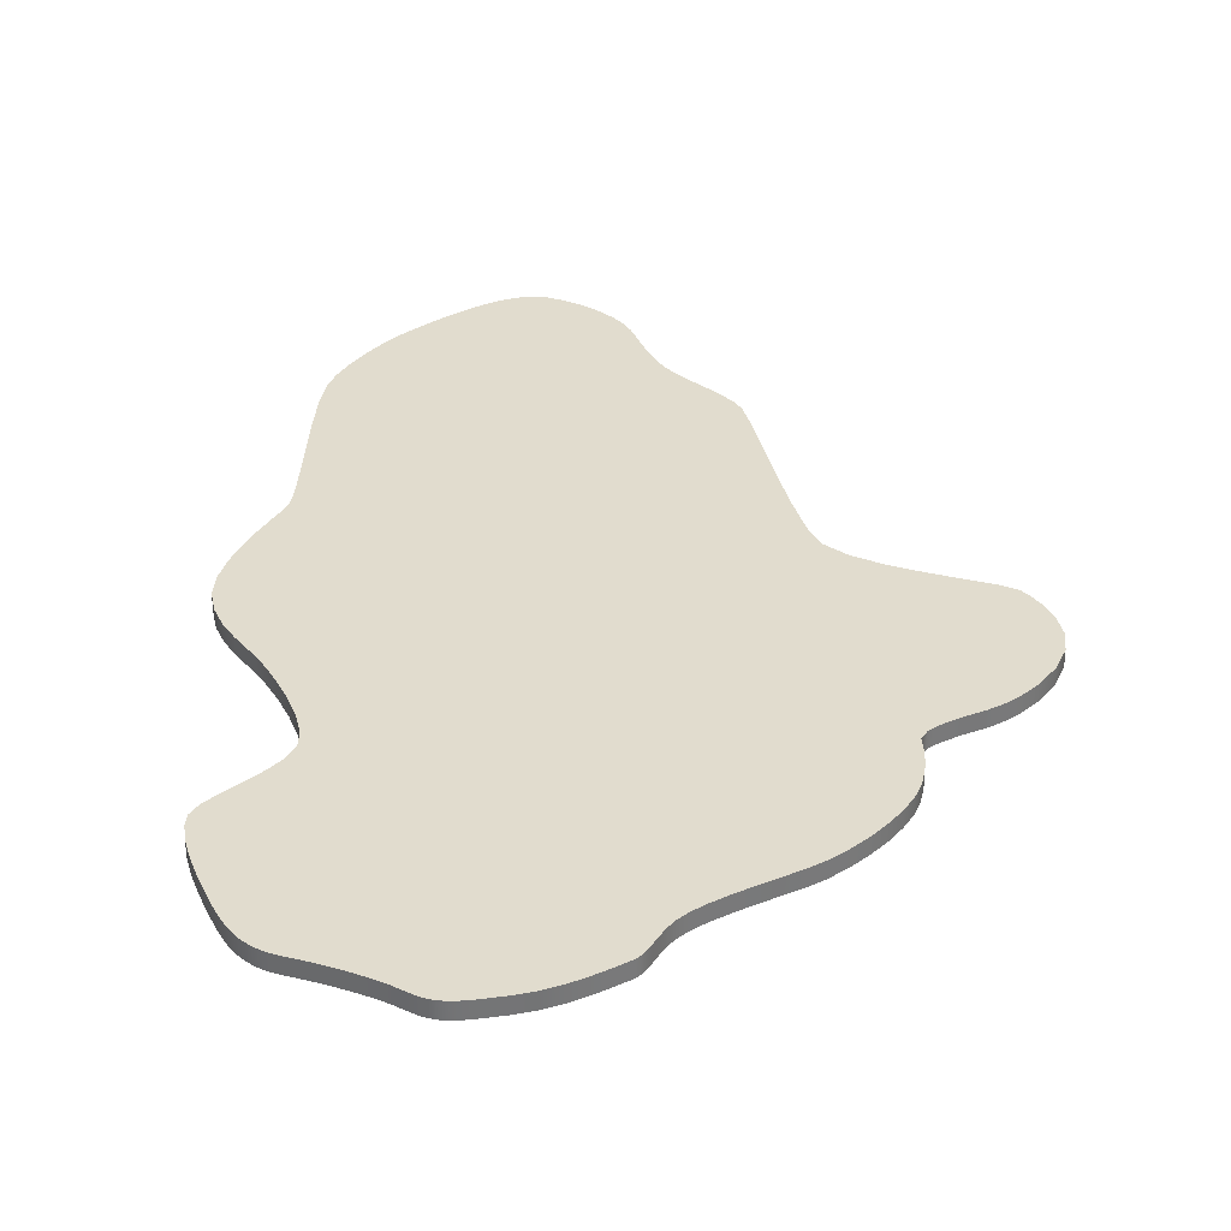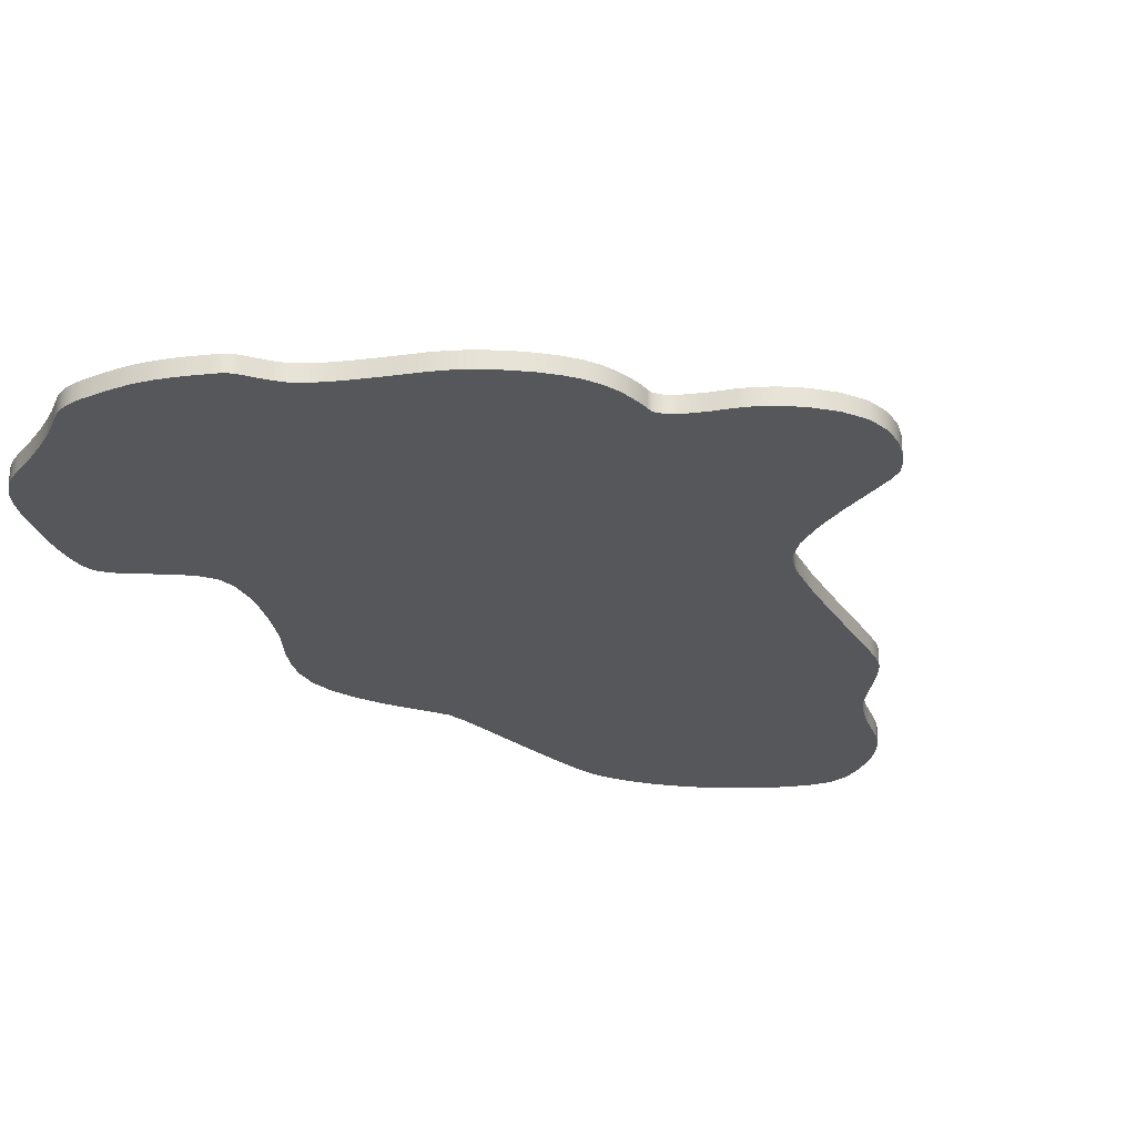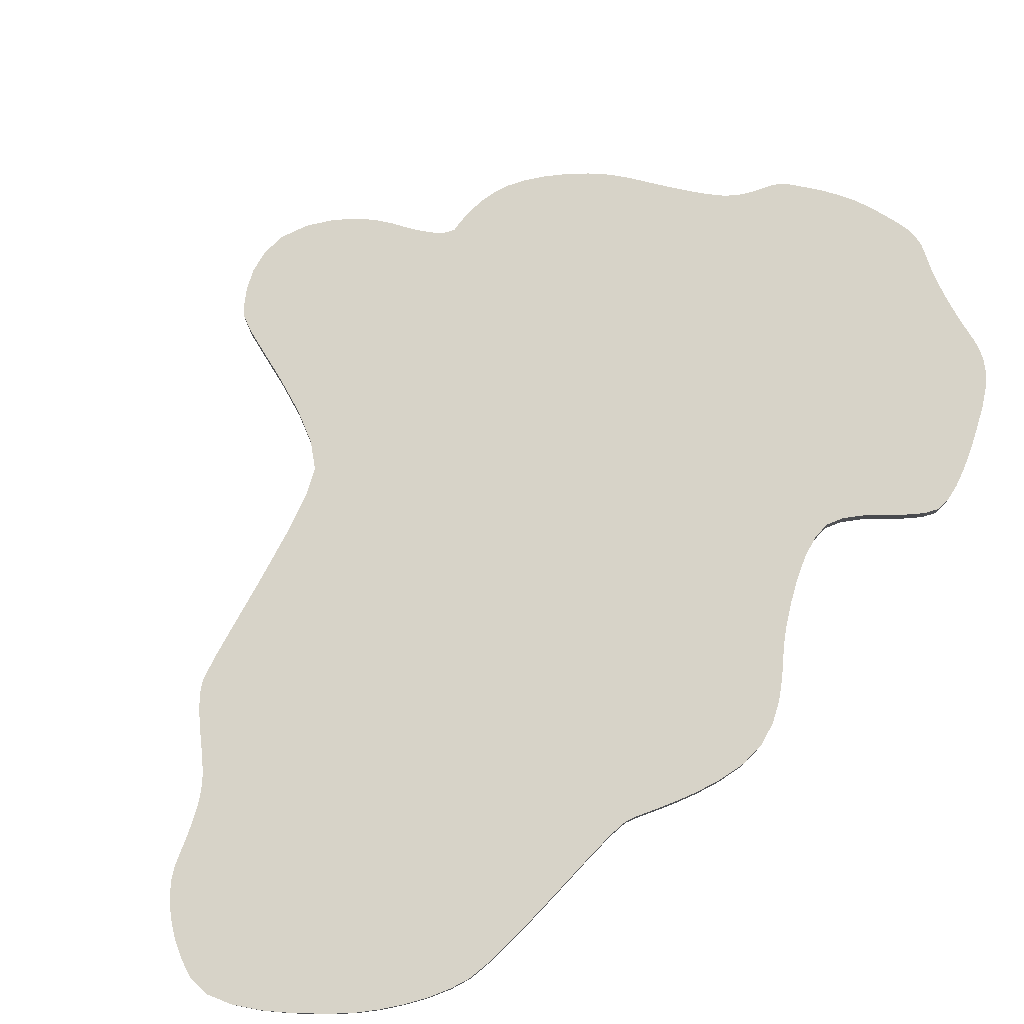
<metadata>
{"format":"obj","ext":"obj","renderer":"f3d","projection":"perspective","resolution":1024,"background":"white","views":[{"elev":34.1,"azim":-162.8,"up":"+Y"},{"elev":-27.1,"azim":-123.5,"up":"+Y"},{"elev":76.9,"azim":58.1,"up":"+Y"}]}
</metadata>
<code>
o A2_httpsrawgithubusercontentcomJohnnyCheeseTTSXWing20master
v -0.6951 0.01727 0.1354
v -0.7049 -0.01727 0.08986
v -0.6951 -0.01727 0.1354
v -0.6043 0.01727 0.2362
v -0.6244 -0.01727 0.2239
v -0.6043 -0.01727 0.2362
v -0.6994 -0.01727 0.0369
v -0.7049 0.01727 0.08986
v -0.6994 0.01727 0.0369
v -0.5532 0.01727 -0.1701
v -0.5437 -0.01727 -0.1836
v -0.5532 -0.01727 -0.1701
v 0.2329 -0.01727 -0.9421
v 0.2108 0.01727 -0.947
v 0.2329 0.01727 -0.9421
v 0.3571 -0.01727 -0.4667
v 0.3788 0.01727 -0.4295
v 0.3788 -0.01727 -0.4295
v 0.4353 0.01727 -0.6995
v 0.4288 -0.01727 -0.6733
v 0.4353 -0.01727 -0.6995
v 0.1306 -0.01727 0.7579
v 0.1538 0.01727 0.7747
v 0.1306 0.01727 0.7579
v 0.4082 -0.01727 -0.3916
v -0.02383 -0.01727 0.6677
v -0.005365 0.01727 0.6847
v -0.02383 0.01727 0.6677
v 0.6889 -0.01727 0.4001
v 0.6668 -0.01727 0.3152
v 0.6668 0.01727 0.3152
v -0.5647 -0.01727 -0.1566
v -0.5647 0.01727 -0.1566
v -0.3828 -0.01727 0.245
v -0.4538 0.01727 0.2414
v -0.4538 -0.01727 0.2414
v 0.3479 -0.01727 -0.5001
v 0.3533 0.01727 -0.5328
v 0.3479 0.01727 -0.5001
v -0.1362 -0.01727 0.4721
v -0.08808 -0.01727 0.5583
v -0.1362 0.01727 0.4721
v -0.04525 -0.01727 -0.9709
v -0.0242 0.01727 -0.9711
v -0.0242 -0.01727 -0.9711
v -0.1704 -0.01727 -0.9121
v -0.1981 0.01727 -0.8906
v -0.1704 0.01727 -0.9121
v 0.1959 -0.01727 0.8182
v 0.215 -0.01727 0.8421
v 0.1959 0.01727 0.8182
v 0.7023 0.01727 0.6132
v 0.6895 -0.01727 0.6574
v 0.7023 -0.01727 0.6132
v 0.4421 0.01727 0.9655
v 0.4019 -0.01727 0.9621
v 0.4421 -0.01727 0.9655
v 0.4829 0.01727 0.9545
v 0.3274 0.01727 0.9409
v 0.2957 -0.01727 0.9249
v 0.3274 -0.01727 0.9409
v 0.3111 -0.01727 -0.8871
v 0.2827 -0.01727 -0.9141
v 0.3111 0.01727 -0.8871
v -0.552 0.01727 -0.3807
v -0.538 -0.01727 -0.4184
v -0.552 -0.01727 -0.3807
v 0.2567 -0.01727 -0.9318
v -0.284 0.01727 -0.7918
v -0.2879 -0.01727 -0.7759
v -0.2879 0.01727 -0.7759
v 0.5841 0.01727 -0.2351
v 0.6136 -0.01727 -0.2014
v 0.5841 -0.01727 -0.2351
v -0.304 -0.01727 -0.7188
v -0.3172 0.01727 -0.6961
v -0.304 0.01727 -0.7188
v 0.6483 0.01727 -0.1121
v 0.6501 -0.01727 -0.05981
v 0.6483 -0.01727 -0.1121
v -0.06574 0.01727 -0.9662
v -0.06574 -0.01727 -0.9662
v -0.675 -0.01727 0.1732
v -0.6497 0.01727 0.2028
v -0.675 0.01727 0.1732
v -0.5608 0.01727 -0.2845
v -0.5628 0.01727 -0.314
v -0.5628 -0.01727 -0.314
v 0.3693 0.01727 -0.5688
v 0.3693 -0.01727 -0.5688
v -0.6497 -0.01727 0.2028
v -0.6244 0.01727 0.2239
v -0.2716 -0.01727 -0.8161
v -0.2789 0.01727 -0.8054
v -0.2716 0.01727 -0.8161
v 0.5229 -0.01727 0.9252
v 0.5603 0.01727 0.8849
v 0.5229 0.01727 0.9252
v -0.6818 -0.01727 -0.01372
v 0.3633 -0.01727 0.9536
v 0.4019 0.01727 0.9621
v 0.3633 0.01727 0.9536
v -0.5382 -0.01727 -0.2064
v -0.5382 0.01727 -0.2064
v -0.1402 -0.01727 -0.9306
v -0.1402 0.01727 -0.9306
v 0.2567 0.01727 -0.9318
v 0.2827 0.01727 -0.9141
v 0.43 0.01727 -0.7246
v 0.6363 0.01727 -0.1607
v -0.2657 -0.01727 0.2766
v -0.2316 0.01727 0.3154
v -0.2657 0.01727 0.2766
v -0.4978 0.01727 -0.4943
v -0.4736 -0.01727 -0.5283
v -0.4978 -0.01727 -0.4943
v 0.416 -0.01727 -0.7539
v 0.3952 0.01727 -0.786
v 0.416 0.01727 -0.7539
v 0.2693 -0.01727 0.9067
v 0.2957 0.01727 0.9249
v 0.2693 0.01727 0.9067
v 0.02637 0.01727 -0.9597
v 0.05712 0.01727 -0.9548
v 0.05712 -0.01727 -0.9548
v 0.6399 -0.01727 0.0359
v 0.6466 -0.01727 -0.009907
v 0.6399 0.01727 0.0359
v -0.317 -0.01727 0.2555
v -0.317 0.01727 0.2555
v -0.5603 -0.01727 -0.3458
v -0.5603 0.01727 -0.3458
v 0.6737 0.01727 0.7
v 0.656 -0.01727 0.7387
v 0.6737 -0.01727 0.7
v 0.01884 0.01727 0.7005
v -0.005365 -0.01727 0.6847
v 0.148 0.01727 -0.9484
v 0.148 -0.01727 -0.9484
v 0.1201 -0.01727 -0.9494
v 0.6378 -0.01727 0.7713
v 0.6378 0.01727 0.7713
v 0.7106 -0.01727 0.5697
v 0.7133 0.01727 0.5292
v 0.7106 0.01727 0.5697
v -0.2435 -0.01727 -0.8467
v -0.26 -0.01727 -0.8287
v -0.2435 0.01727 -0.8467
v -0.6608 0.01727 -0.0535
v -0.6608 -0.01727 -0.0535
v -0.3378 0.01727 -0.6698
v -0.3635 0.01727 -0.6414
v 0.4829 -0.01727 0.9545
v 0.01884 -0.01727 0.7005
v -0.04843 -0.01727 0.6288
v -0.6385 -0.01727 -0.0839
v -0.6385 0.01727 -0.0839
v -0.3635 -0.01727 -0.6414
v -0.3921 -0.01727 -0.6121
v -0.3921 0.01727 -0.6121
v 0.5521 0.01727 -0.2628
v 0.6363 -0.01727 -0.1607
v -0.543 -0.01727 -0.2184
v -0.543 0.01727 -0.2184
v -0.5493 0.01727 -0.2359
v -0.5437 0.01727 -0.1836
v 0.2108 -0.01727 -0.947
v 0.3571 0.01727 -0.4667
v 0.4288 0.01727 -0.6733
v 0.1538 -0.01727 0.7747
v 0.4082 0.01727 -0.3916
v 0.4408 0.01727 -0.356
v 0.4408 -0.01727 -0.356
v 0.6449 -0.01727 0.2337
v 0.6449 0.01727 0.2337
v 0.6284 -0.01727 0.1683
v 0.6223 -0.01727 0.1316
v 0.6223 0.01727 0.1316
v 0.6284 0.01727 0.1683
v 0.6889 0.01727 0.4001
v 0.7061 0.01727 0.4757
v 0.7133 -0.01727 0.5292
v 0.7061 -0.01727 0.4757
v -0.5868 -0.01727 -0.1336
v -0.6172 -0.01727 -0.1064
v -0.6172 0.01727 -0.1064
v -0.5868 0.01727 -0.1336
v -0.5765 0.01727 -0.1441
v -0.5765 -0.01727 -0.1441
v -0.3828 0.01727 0.245
v -0.5206 0.01727 0.2412
v -0.5738 0.01727 0.2406
v -0.5738 -0.01727 0.2406
v -0.5206 -0.01727 0.2412
v 0.3533 -0.01727 -0.5328
v -0.04843 0.01727 0.6288
v -0.08808 0.01727 0.5583
v -0.1862 0.01727 0.3859
v -0.1862 -0.01727 0.3859
v -0.2316 -0.01727 0.3154
v -0.04525 0.01727 -0.9709
v -0.1981 -0.01727 -0.8906
v 0.2329 -0.01727 0.8655
v 0.2329 0.01727 0.8655
v 0.2495 -0.01727 0.887
v 0.2495 0.01727 0.887
v 0.215 0.01727 0.8421
v 0.1755 0.01727 0.7952
v 0.1755 -0.01727 0.7952
v 0.6895 0.01727 0.6574
v 0.3409 0.01727 -0.8539
v 0.3409 -0.01727 -0.8539
v 0.3696 0.01727 -0.8198
v 0.3696 -0.01727 -0.8198
v 0.3952 -0.01727 -0.786
v -0.538 0.01727 -0.4184
v -0.284 -0.01727 -0.7918
v -0.2918 -0.01727 -0.7581
v -0.2968 -0.01727 -0.7389
v -0.2789 -0.01727 -0.8054
v -0.2968 0.01727 -0.7389
v -0.2918 0.01727 -0.7581
v 0.6136 0.01727 -0.2014
v -0.3172 -0.01727 -0.6961
v 0.6501 0.01727 -0.05981
v -0.5608 -0.01727 -0.2845
v -0.5558 -0.01727 -0.2582
v -0.5558 0.01727 -0.2582
v 0.3907 -0.01727 -0.6057
v 0.3907 0.01727 -0.6057
v 0.4122 -0.01727 -0.6413
v 0.4122 0.01727 -0.6413
v 0.5603 -0.01727 0.8849
v -0.6818 0.01727 -0.01372
v -0.1116 0.01727 -0.9455
v -0.1116 -0.01727 -0.9455
v -0.08729 0.01727 -0.9576
v -0.08729 -0.01727 -0.9576
v 0.43 -0.01727 -0.7246
v -0.5196 -0.01727 -0.457
v -0.5196 0.01727 -0.457
v -0.4736 0.01727 -0.5283
v 0.0891 0.01727 -0.9514
v 0.0891 -0.01727 -0.9514
v 0.02637 -0.01727 -0.9597
v -0.000953 -0.01727 -0.9663
v -0.000953 0.01727 -0.9663
v 0.6322 0.01727 0.07591
v 0.6322 -0.01727 0.07591
v 0.6256 0.01727 0.1084
v 0.6256 -0.01727 0.1084
v 0.6466 0.01727 -0.009907
v 0.656 0.01727 0.7387
v 0.04667 -0.01727 0.7154
v 0.07598 -0.01727 0.7297
v 0.04667 0.01727 0.7154
v 0.1047 -0.01727 0.7438
v 0.1047 0.01727 0.7438
v 0.07598 0.01727 0.7297
v 0.1201 0.01727 -0.9494
v 0.1705 0.01727 -0.9483
v 0.1705 -0.01727 -0.9483
v 0.1901 0.01727 -0.9484
v 0.1901 -0.01727 -0.9484
v 0.6196 0.01727 0.8007
v 0.6196 -0.01727 0.8007
v 0.5931 0.01727 0.841
v 0.5931 -0.01727 0.841
v -0.26 0.01727 -0.8287
v -0.2227 0.01727 -0.868
v -0.2227 -0.01727 -0.868
v 0.497 0.01727 -0.3038
v 0.4719 0.01727 -0.3257
v -0.4483 0.01727 -0.5568
v -0.4211 0.01727 -0.5835
v -0.3378 -0.01727 -0.6698
v -0.4483 -0.01727 -0.5568
v -0.4211 -0.01727 -0.5835
v -0.5493 -0.01727 -0.2359
v 0.4719 -0.01727 -0.3257
v 0.497 -0.01727 -0.3038
v 0.5521 -0.01727 -0.2628
f 197 155 196
f 222 219 221
f 225 80 78
f 262 263 264
f 49 208 209
f 48 105 46
f 127 225 252
f 190 129 130
f 128 127 252
f 228 226 227
f 268 97 233
f 117 109 239
f 251 178 177
f 133 53 210
f 140 243 260
f 223 162 73
f 2 9 7
f 52 143 145
f 238 81 82
f 236 237 238
f 146 270 271
f 163 165 279
f 55 56 57
f 179 177 178
f 137 28 26
f 175 176 179
f 256 255 259
f 153 55 57
f 5 84 91
f 141 265 266
f 166 12 10
f 216 67 65
f 28 155 26
f 40 198 199
f 271 47 202
f 201 82 81
f 253 141 134
f 168 37 39
f 217 94 220
f 65 131 132
f 125 243 244
f 162 78 80
f 171 18 17
f 247 245 246
f 239 19 21
f 258 22 24
f 107 13 15
f 202 48 46
f 281 161 282
f 170 24 22
f 121 61 59
f 193 4 6
f 221 75 77
f 220 95 93
f 212 213 214
f 42 41 197
f 253 135 133
f 207 203 204
f 8 3 1
f 58 96 98
f 234 150 99
f 148 147 269
f 62 211 212
f 194 192 193
f 92 6 4
f 215 119 117
f 152 159 160
f 70 69 217
f 230 231 232
f 88 132 131
f 195 89 38
f 241 116 240
f 273 173 172
f 115 274 277
f 56 102 100
f 210 54 52
f 249 250 251
f 234 7 9
f 44 246 45
f 68 108 63
f 183 144 182
f 29 181 183
f 126 248 249
f 31 174 175
f 259 257 258
f 187 185 186
f 186 156 157
f 139 261 262
f 189 187 188
f 266 267 268
f 242 116 114
f 200 113 111
f 264 14 167
f 108 62 63
f 269 93 95
f 71 218 222
f 36 191 194
f 100 59 61
f 189 33 32
f 60 122 120
f 245 124 125
f 170 208 23
f 111 130 129
f 200 198 112
f 230 90 229
f 168 18 16
f 89 230 213
f 206 120 122
f 204 205 206
f 223 74 72
f 226 87 88
f 182 145 143
f 214 118 215
f 138 140 260
f 190 36 34
f 154 27 137
f 83 1 3
f 224 77 75
f 167 15 13
f 195 39 37
f 169 21 19
f 224 151 76
f 105 235 236
f 180 30 31
f 278 159 103
f 276 152 151
f 201 45 43
f 150 157 156
f 169 231 20
f 165 227 279
f 10 32 33
f 51 50 207
f 272 280 273
f 278 160 159
f 216 240 66
f 256 154 254
f 233 98 96
f 164 103 104
f 282 72 74
f 277 275 278
f 173 171 172
f 91 85 83
f 103 166 104
f 197 41 155
f 222 218 219
f 225 79 80
f 262 261 263
f 49 51 208
f 48 106 105
f 127 79 225
f 190 34 129
f 128 126 127
f 228 86 226
f 268 267 97
f 117 119 109
f 251 250 178
f 133 135 53
f 140 244 243
f 223 110 162
f 2 8 9
f 52 54 143
f 238 237 81
f 236 235 237
f 146 148 270
f 163 164 165
f 55 101 56
f 179 176 177
f 137 27 28
f 175 174 176
f 256 254 255
f 153 58 55
f 5 92 84
f 141 142 265
f 166 11 12
f 216 66 67
f 28 196 155
f 40 42 198
f 271 270 47
f 201 43 82
f 253 142 141
f 168 16 37
f 217 69 94
f 65 67 131
f 125 124 243
f 162 110 78
f 171 25 18
f 247 123 245
f 239 109 19
f 258 257 22
f 107 68 13
f 202 47 48
f 281 272 161
f 170 23 24
f 121 60 61
f 193 192 4
f 221 219 75
f 220 94 95
f 212 211 213
f 42 40 41
f 253 134 135
f 207 50 203
f 8 2 3
f 58 153 96
f 234 149 150
f 148 146 147
f 62 64 211
f 194 191 192
f 92 5 6
f 215 118 119
f 152 158 159
f 70 71 69
f 230 229 231
f 88 87 132
f 195 90 89
f 241 114 116
f 273 280 173
f 115 242 274
f 56 101 102
f 210 53 54
f 249 248 250
f 234 99 7
f 44 247 246
f 68 107 108
f 183 181 144
f 29 180 181
f 126 128 248
f 31 30 174
f 259 255 257
f 187 184 185
f 186 185 156
f 139 138 261
f 189 184 187
f 266 265 267
f 242 115 116
f 200 112 113
f 264 263 14
f 108 64 62
f 269 147 93
f 71 70 218
f 36 35 191
f 100 102 59
f 189 188 33
f 60 121 122
f 245 123 124
f 170 209 208
f 111 113 130
f 200 199 198
f 230 89 90
f 168 17 18
f 187 186 35
f 186 157 35
f 35 157 191
f 157 149 191
f 149 234 191
f 234 9 191
f 9 8 1
f 191 9 85
f 1 85 9
f 85 84 191
f 84 92 192
f 92 4 192
f 192 191 84
f 187 35 188
f 35 190 188
f 10 190 166
f 33 188 190
f 190 10 33
f 190 130 166
f 130 113 104
f 166 130 104
f 165 164 65
f 164 104 216
f 104 113 17
f 113 112 172
f 104 17 168
f 228 165 65
f 164 216 65
f 87 86 132
f 86 228 65
f 65 132 86
f 241 216 104
f 242 114 104
f 114 241 104
f 275 274 104
f 274 242 104
f 160 275 104
f 160 168 152
f 168 160 104
f 112 198 178
f 198 42 178
f 17 113 171
f 42 197 175
f 197 196 259
f 196 28 27
f 27 136 196
f 136 256 196
f 256 259 196
f 197 259 258
f 171 113 172
f 151 152 39
f 197 258 31
f 42 179 178
f 76 151 39
f 152 168 39
f 77 76 39
f 179 42 175
f 258 24 31
f 24 23 180
f 221 77 38
f 69 71 269
f 71 222 269
f 222 221 270
f 172 112 273
f 23 208 210
f 77 39 38
f 112 178 250
f 94 69 95
f 269 95 69
f 270 148 222
f 148 269 222
f 48 47 123
f 47 270 221
f 124 47 221
f 235 106 123
f 106 48 123
f 81 237 247
f 237 235 247
f 247 235 123
f 44 201 81
f 247 44 81
f 47 124 123
f 208 51 142
f 207 204 267
f 204 206 121
f 97 204 121
f 51 207 265
f 204 97 267
f 206 122 121
f 121 59 97
f 59 102 97
f 102 101 98
f 97 102 98
f 101 55 58
f 58 98 101
f 267 265 207
f 265 142 51
f 142 253 208
f 253 133 208
f 133 210 208
f 210 52 23
f 52 145 181
f 145 144 181
f 181 180 23
f 180 31 24
f 31 175 197
f 52 181 23
f 124 221 38
f 243 124 38
f 260 243 38
f 138 260 89
f 261 138 64
f 14 263 107
f 263 261 108
f 107 263 108
f 107 15 14
f 64 108 261
f 213 211 89
f 211 64 138
f 89 211 138
f 119 118 232
f 118 213 230
f 19 109 169
f 109 119 169
f 232 169 119
f 230 232 118
f 112 250 273
f 250 248 272
f 248 128 272
f 128 252 272
f 252 225 161
f 272 252 161
f 225 78 72
f 78 110 223
f 72 78 223
f 72 161 225
f 273 250 272
f 260 38 89
f 206 205 120
f 204 203 205
f 223 73 74
f 226 86 87
f 182 144 145
f 214 213 118
f 138 139 140
f 190 35 36
f 154 136 27
f 83 85 1
f 224 76 77
f 167 14 15
f 195 38 39
f 169 20 21
f 224 276 151
f 105 106 235
f 180 29 30
f 162 80 73
f 80 79 74
f 73 80 74
f 79 127 282
f 127 126 281
f 282 127 281
f 126 249 281
f 249 251 281
f 79 282 74
f 281 251 280
f 251 177 200
f 280 251 200
f 177 176 40
f 173 280 200
f 200 177 199
f 41 30 257
f 174 30 41
f 30 29 22
f 22 29 170
f 176 174 40
f 257 30 22
f 25 173 111
f 29 183 170
f 183 182 143
f 143 54 183
f 54 53 170
f 53 135 209
f 135 134 209
f 53 209 170
f 134 141 209
f 141 266 49
f 266 268 50
f 268 233 203
f 233 96 100
f 96 153 56
f 153 57 56
f 56 100 96
f 100 61 233
f 61 60 233
f 60 120 205
f 203 60 205
f 203 50 268
f 60 203 233
f 141 49 209
f 54 170 183
f 18 25 111
f 174 41 40
f 16 18 103
f 177 40 199
f 49 266 50
f 37 16 158
f 173 200 111
f 195 37 75
f 257 255 41
f 255 254 155
f 254 154 155
f 154 137 155
f 137 26 155
f 155 41 255
f 90 195 140
f 18 111 103
f 20 231 117
f 231 229 215
f 117 231 215
f 229 90 214
f 16 103 159
f 16 159 158
f 21 20 239
f 117 239 20
f 214 215 229
f 62 212 139
f 212 214 90
f 68 63 264
f 63 62 262
f 68 264 167
f 167 13 68
f 262 264 63
f 139 262 62
f 276 37 158
f 37 276 224
f 111 129 103
f 103 129 11
f 139 90 140
f 90 139 212
f 129 34 11
f 244 140 195
f 125 244 195
f 34 36 189
f 11 34 12
f 36 194 156
f 194 193 91
f 32 34 189
f 193 6 5
f 5 91 193
f 91 83 194
f 83 3 7
f 3 2 7
f 7 99 194
f 83 7 194
f 99 150 194
f 150 156 194
f 156 185 36
f 185 184 36
f 34 32 12
f 245 125 202
f 45 246 82
f 246 245 236
f 82 43 45
f 236 238 246
f 238 82 246
f 46 105 245
f 105 236 245
f 271 202 219
f 202 46 245
f 147 146 218
f 146 271 218
f 220 93 217
f 93 147 217
f 70 217 147
f 218 70 147
f 184 189 36
f 219 202 125
f 219 218 271
f 219 125 195
f 75 219 195
f 103 163 66
f 163 279 67
f 163 67 66
f 279 227 67
f 37 224 75
f 227 226 67
f 226 88 131
f 131 67 226
f 66 240 103
f 240 116 103
f 116 115 103
f 115 277 103
f 277 278 103
f 276 158 152
f 201 44 45
f 150 149 157
f 169 232 231
f 165 228 227
f 10 12 32
f 51 49 50
f 272 281 280
f 278 275 160
f 216 241 240
f 256 136 154
f 233 97 98
f 164 163 103
f 282 161 72
f 277 274 275
f 173 25 171
f 91 84 85
f 103 11 166

</code>
